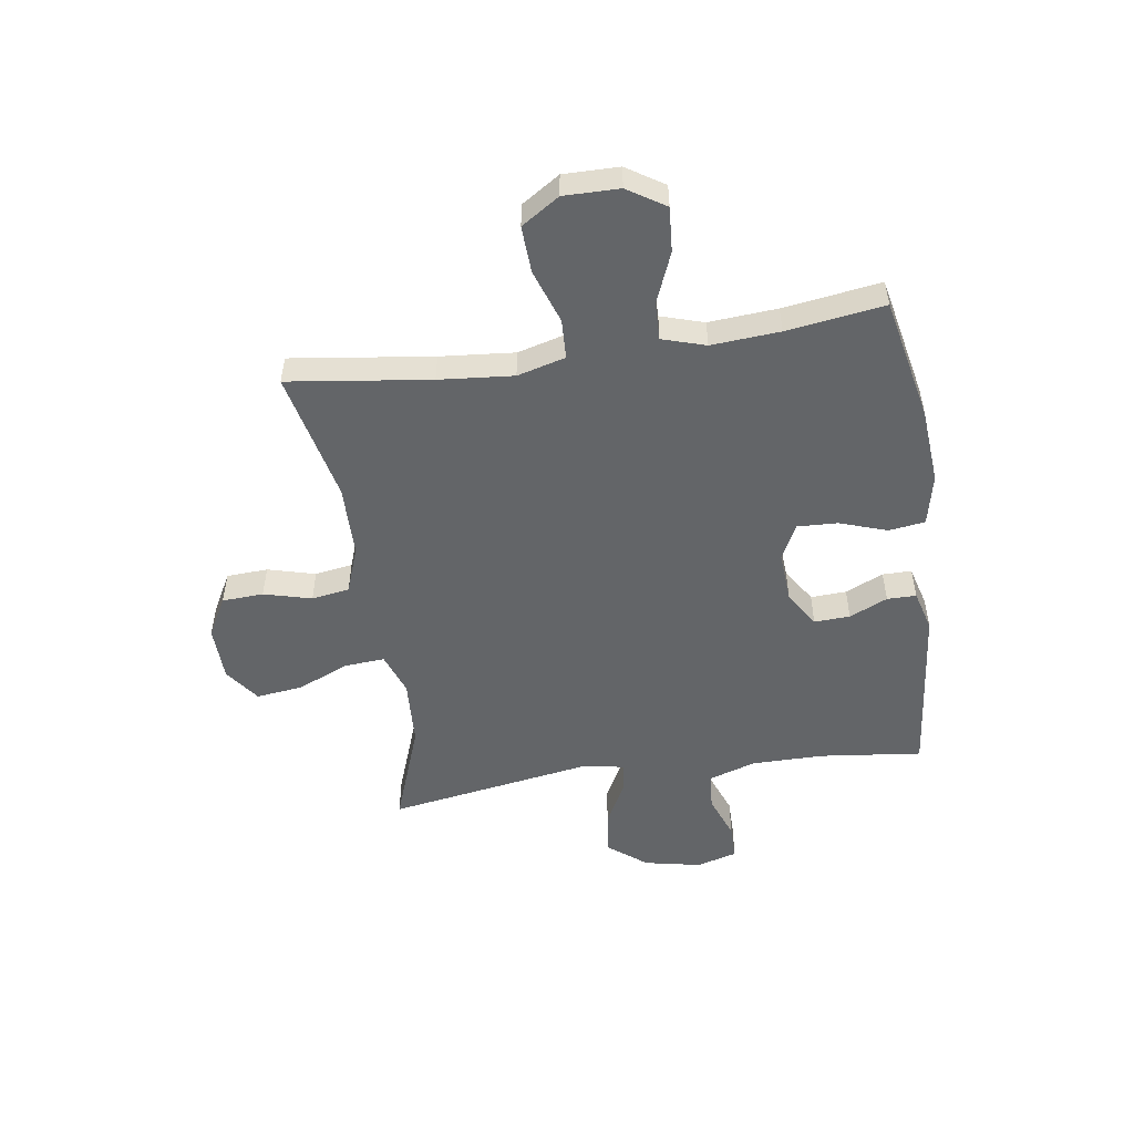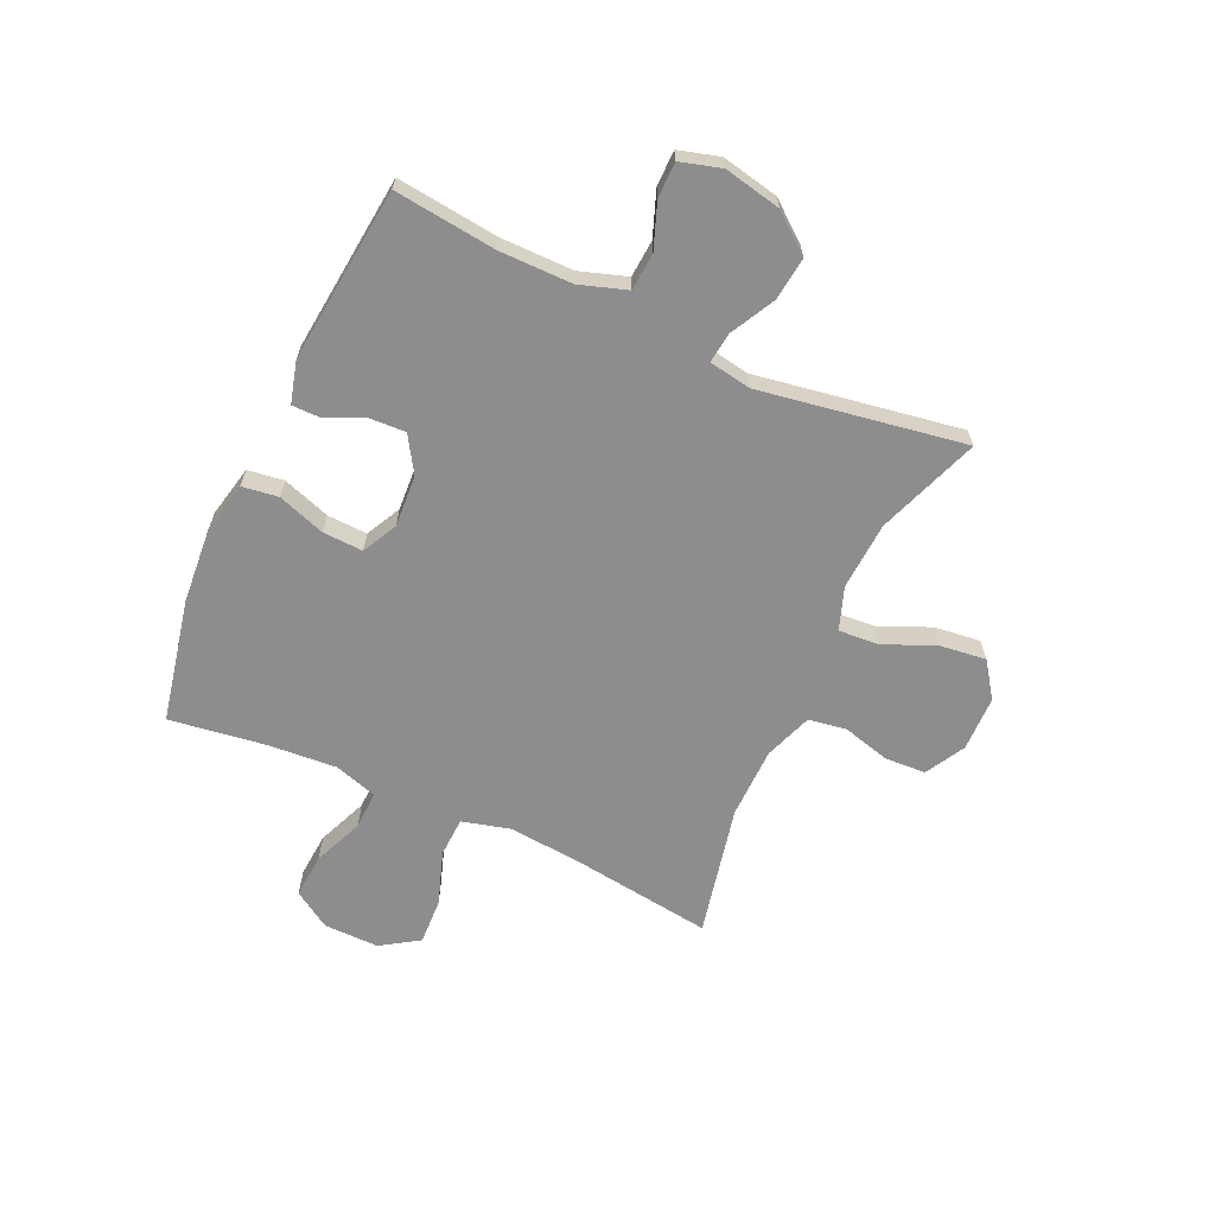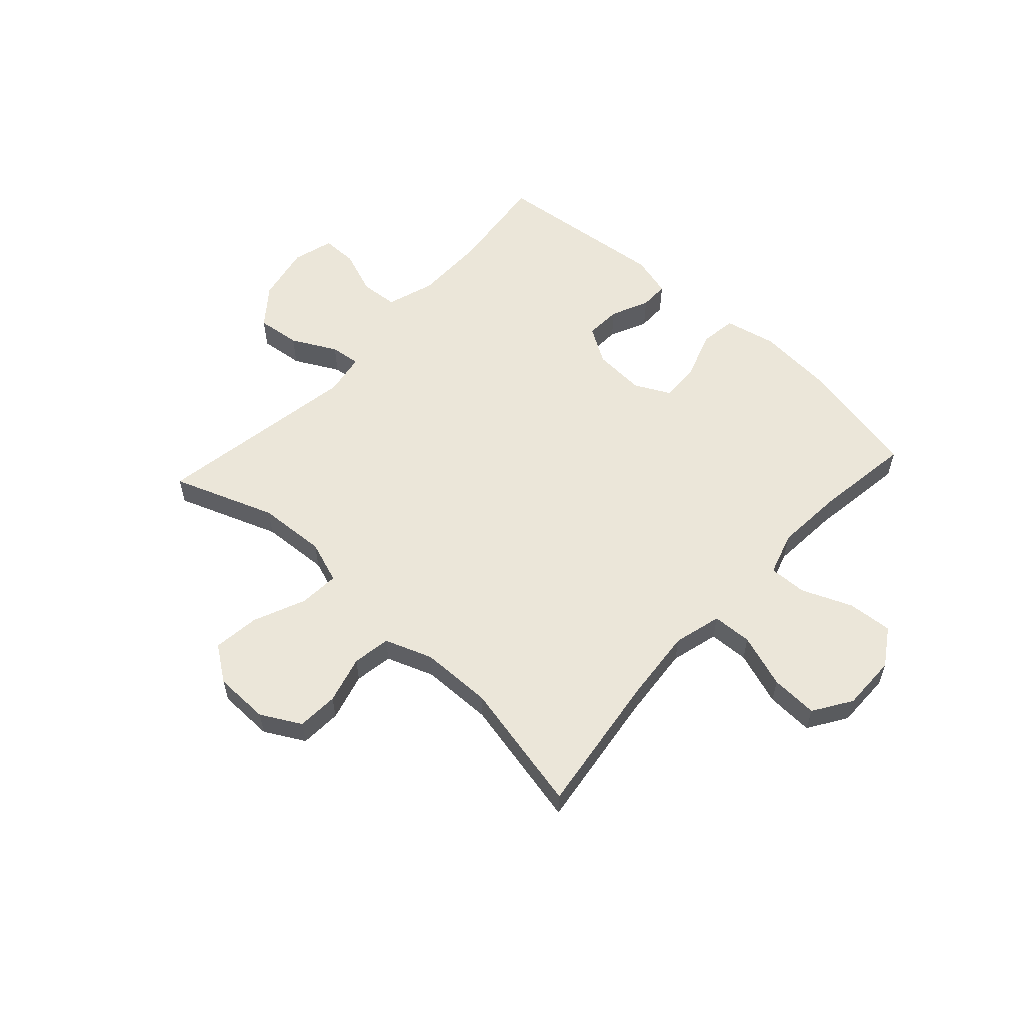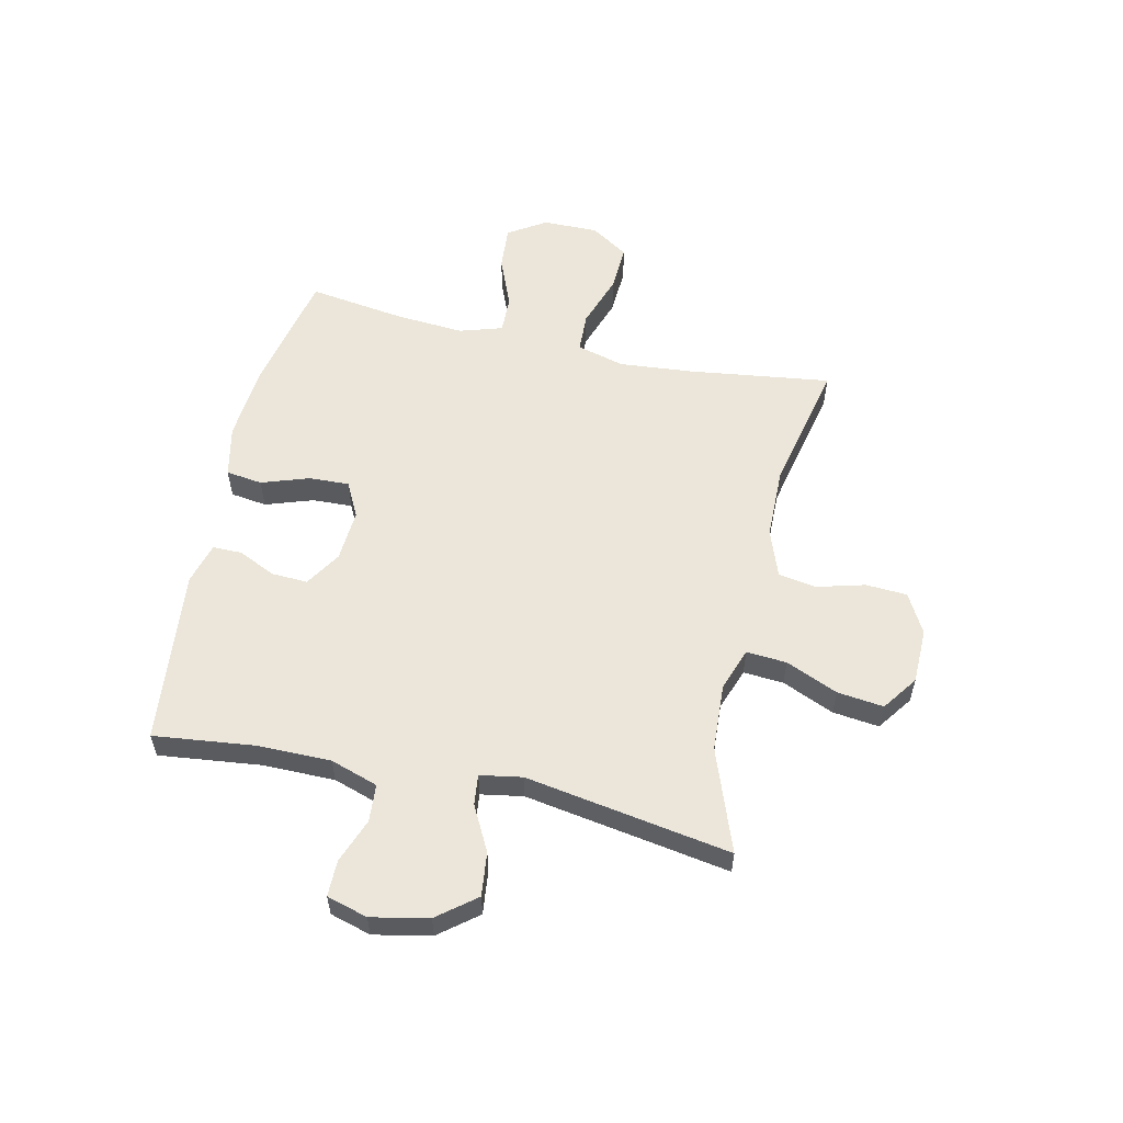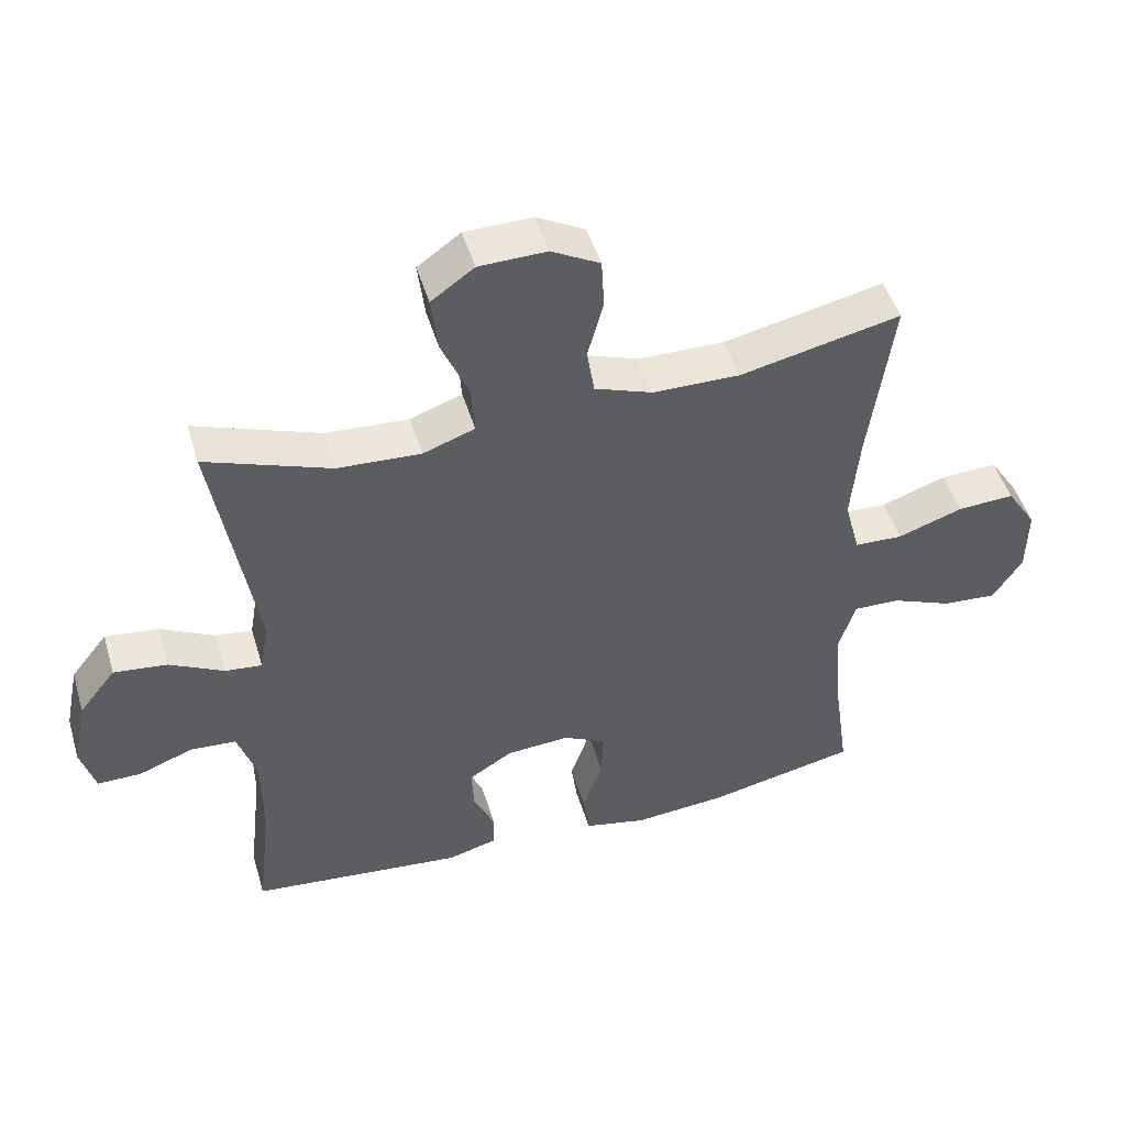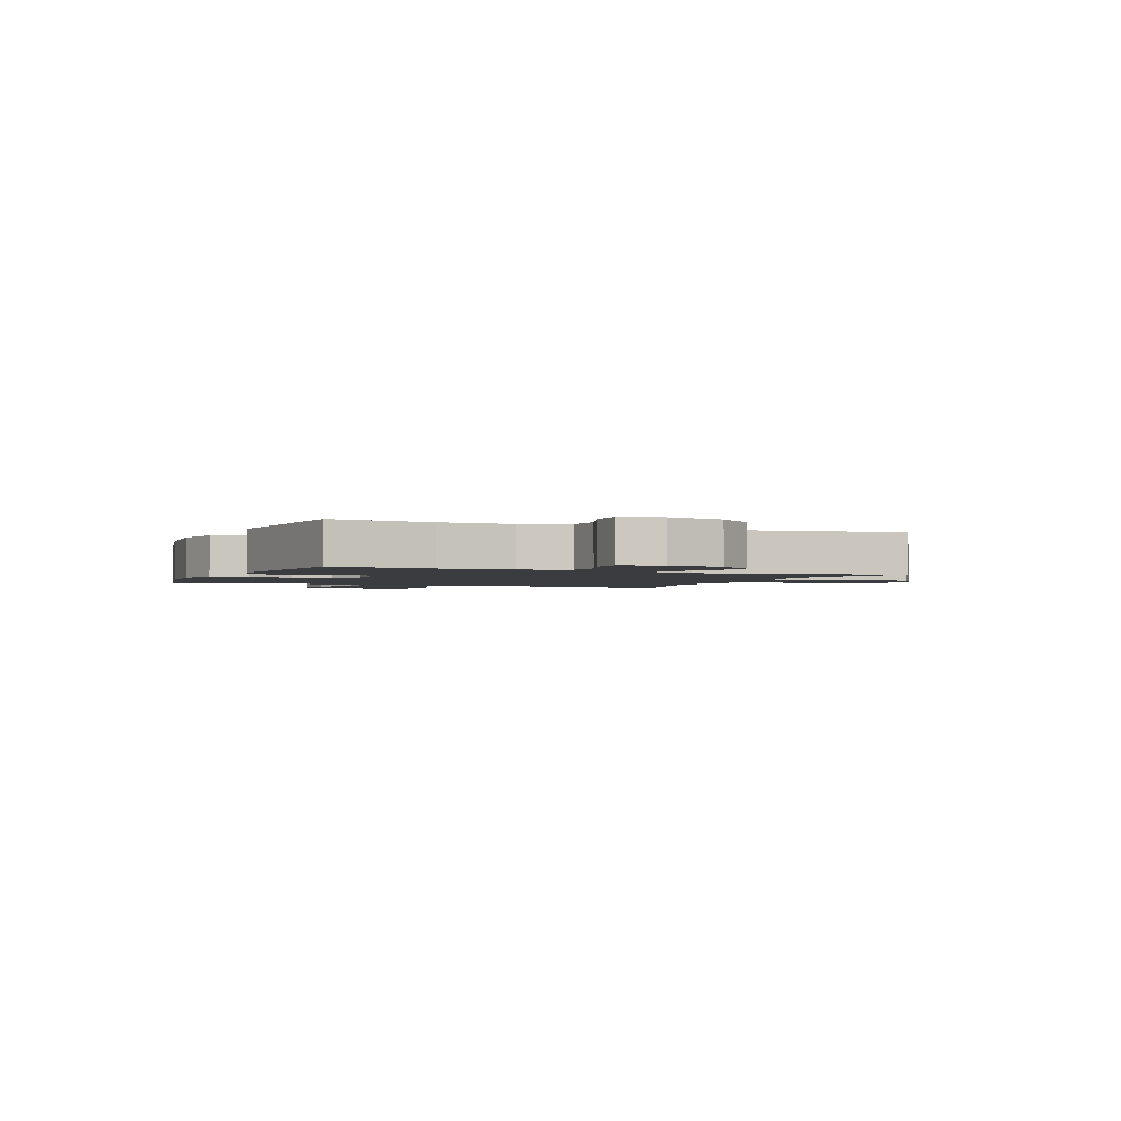
<metadata>
{"format":"obj","ext":"obj","renderer":"f3d","projection":"perspective","resolution":1024,"background":"white","views":[{"elev":-51.4,"azim":98.5,"up":"+Y"},{"elev":-64.6,"azim":-114.6,"up":"+Y"},{"elev":57.3,"azim":42.4,"up":"+Y"},{"elev":56.8,"azim":-77.4,"up":"+Y"},{"elev":48.3,"azim":-16.5,"up":"+Z"},{"elev":-2.1,"azim":-112.8,"up":"+Y"}]}
</metadata>
<code>
v 0.5 0.07 -0.5
v 0.279 0.07 -0.546
v 0.143 0.07 -0.557
v 0.051 0.07 -0.537
v 0.042 0.07 -0.472
v 0.071 0.07 -0.387
v 0.074 0.07 -0.315
v 0.011 0.07 -0.283
v -0.082 0.07 -0.289
v -0.146 0.07 -0.329
v -0.143 0.07 -0.393
v -0.112 0.07 -0.461
v -0.112 0.07 -0.513
v -0.186 0.07 -0.533
v -0.5 0.07 -0.5
v -0.479 0.07 -0.318
v -0.479 0.07 -0.188
v -0.507 0.07 -0.103
v -0.574 0.07 -0.098
v -0.654 0.07 -0.128
v -0.718 0.07 -0.128
v -0.739 0.07 -0.055
v -0.718 0.07 0.047
v -0.664 0.07 0.115
v -0.586 0.07 0.106
v -0.506 0.07 0.064
v -0.452 0.07 0.058
v -0.439 0.07 0.133
v -0.5 0.07 0.5
v -0.317 0.07 0.433
v -0.195 0.07 0.426
v -0.119 0.07 0.453
v -0.124 0.07 0.525
v -0.164 0.07 0.618
v -0.174 0.07 0.701
v -0.111 0.07 0.746
v -0.012 0.07 0.748
v 0.059 0.07 0.709
v 0.063 0.07 0.635
v 0.04 0.07 0.55
v 0.051 0.07 0.482
v 0.136 0.07 0.451
v 0.264 0.07 0.449
v 0.5 0.07 0.5
v 0.466 0.07 0.247
v 0.454 0.07 0.114
v 0.477 0.07 0.028
v 0.548 0.07 0.025
v 0.644 0.07 0.058
v 0.728 0.07 0.062
v 0.772 0.07 -0.006
v 0.771 0.07 -0.105
v 0.728 0.07 -0.172
v 0.648 0.07 -0.166
v 0.558 0.07 -0.129
v 0.49 0.07 -0.127
v 0.466 0.07 -0.204
v 0.475 0.07 -0.326
v 0.5 0 -0.5
v 0.279 0 -0.546
v 0.143 0 -0.557
v 0.051 0 -0.537
v 0.042 0 -0.472
v 0.071 0 -0.387
v 0.074 0 -0.315
v 0.011 0 -0.283
v -0.082 0 -0.289
v -0.146 0 -0.329
v -0.143 0 -0.393
v -0.112 0 -0.461
v -0.112 0 -0.513
v -0.186 0 -0.533
v -0.5 0 -0.5
v -0.479 0 -0.318
v -0.479 0 -0.188
v -0.507 0 -0.103
v -0.574 0 -0.098
v -0.654 0 -0.128
v -0.718 0 -0.128
v -0.739 0 -0.055
v -0.718 0 0.047
v -0.664 0 0.115
v -0.586 0 0.106
v -0.506 0 0.064
v -0.452 0 0.058
v -0.439 0 0.133
v -0.5 0 0.5
v -0.317 0 0.433
v -0.195 0 0.426
v -0.119 0 0.453
v -0.124 0 0.525
v -0.164 0 0.618
v -0.174 0 0.701
v -0.111 0 0.746
v -0.012 0 0.748
v 0.059 0 0.709
v 0.063 0 0.635
v 0.04 0 0.55
v 0.051 0 0.482
v 0.136 0 0.451
v 0.264 0 0.449
v 0.5 0 0.5
v 0.466 0 0.247
v 0.454 0 0.114
v 0.477 0 0.028
v 0.548 0 0.025
v 0.644 0 0.058
v 0.728 0 0.062
v 0.772 0 -0.006
v 0.771 0 -0.105
v 0.728 0 -0.172
v 0.648 0 -0.166
v 0.558 0 -0.129
v 0.49 0 -0.127
v 0.466 0 -0.204
v 0.475 0 -0.326
f 52 53 54 55
f 52 55 56
f 51 52 56
f 48 49 50 51
f 47 48 51 56
f 46 47 56 57
f 43 44 45
f 42 43 45 46
f 41 42 46 57
f 37 38 39 40
f 37 40 41
f 36 37 41
f 33 34 35 36
f 32 33 36 41
f 31 32 41 57
f 28 29 30
f 27 28 30 31
f 23 24 25 26
f 23 26 27
f 22 23 27
f 19 20 21 22
f 18 19 22 27
f 17 18 27 31
f 13 14 15 16
f 11 12 13 16
f 10 11 16 17
f 9 10 17 31
f 3 4 5 6
f 3 6 7
f 58 1 2 3
f 58 3 7
f 57 58 7 8
f 8 9 31 57
f 113 112 111 110
f 114 113 110
f 114 110 109
f 109 108 107 106
f 114 109 106 105
f 115 114 105 104
f 103 102 101
f 104 103 101 100
f 115 104 100 99
f 98 97 96 95
f 99 98 95
f 99 95 94
f 94 93 92 91
f 99 94 91 90
f 115 99 90 89
f 88 87 86
f 89 88 86 85
f 84 83 82 81
f 85 84 81
f 85 81 80
f 80 79 78 77
f 85 80 77 76
f 89 85 76 75
f 74 73 72 71
f 74 71 70 69
f 75 74 69 68
f 89 75 68 67
f 64 63 62 61
f 65 64 61
f 61 60 59 116
f 65 61 116
f 66 65 116 115
f 115 89 67 66
f 1 59 60 2
f 2 60 61 3
f 3 61 62 4
f 4 62 63 5
f 5 63 64 6
f 6 64 65 7
f 7 65 66 8
f 8 66 67 9
f 9 67 68 10
f 10 68 69 11
f 11 69 70 12
f 12 70 71 13
f 13 71 72 14
f 14 72 73 15
f 15 73 74 16
f 16 74 75 17
f 17 75 76 18
f 18 76 77 19
f 19 77 78 20
f 20 78 79 21
f 21 79 80 22
f 22 80 81 23
f 23 81 82 24
f 24 82 83 25
f 25 83 84 26
f 26 84 85 27
f 27 85 86 28
f 28 86 87 29
f 29 87 88 30
f 30 88 89 31
f 31 89 90 32
f 32 90 91 33
f 33 91 92 34
f 34 92 93 35
f 35 93 94 36
f 36 94 95 37
f 37 95 96 38
f 38 96 97 39
f 39 97 98 40
f 40 98 99 41
f 41 99 100 42
f 42 100 101 43
f 43 101 102 44
f 44 102 103 45
f 45 103 104 46
f 46 104 105 47
f 47 105 106 48
f 48 106 107 49
f 49 107 108 50
f 50 108 109 51
f 51 109 110 52
f 52 110 111 53
f 53 111 112 54
f 54 112 113 55
f 55 113 114 56
f 56 114 115 57
f 57 115 116 58
f 58 116 59 1

</code>
